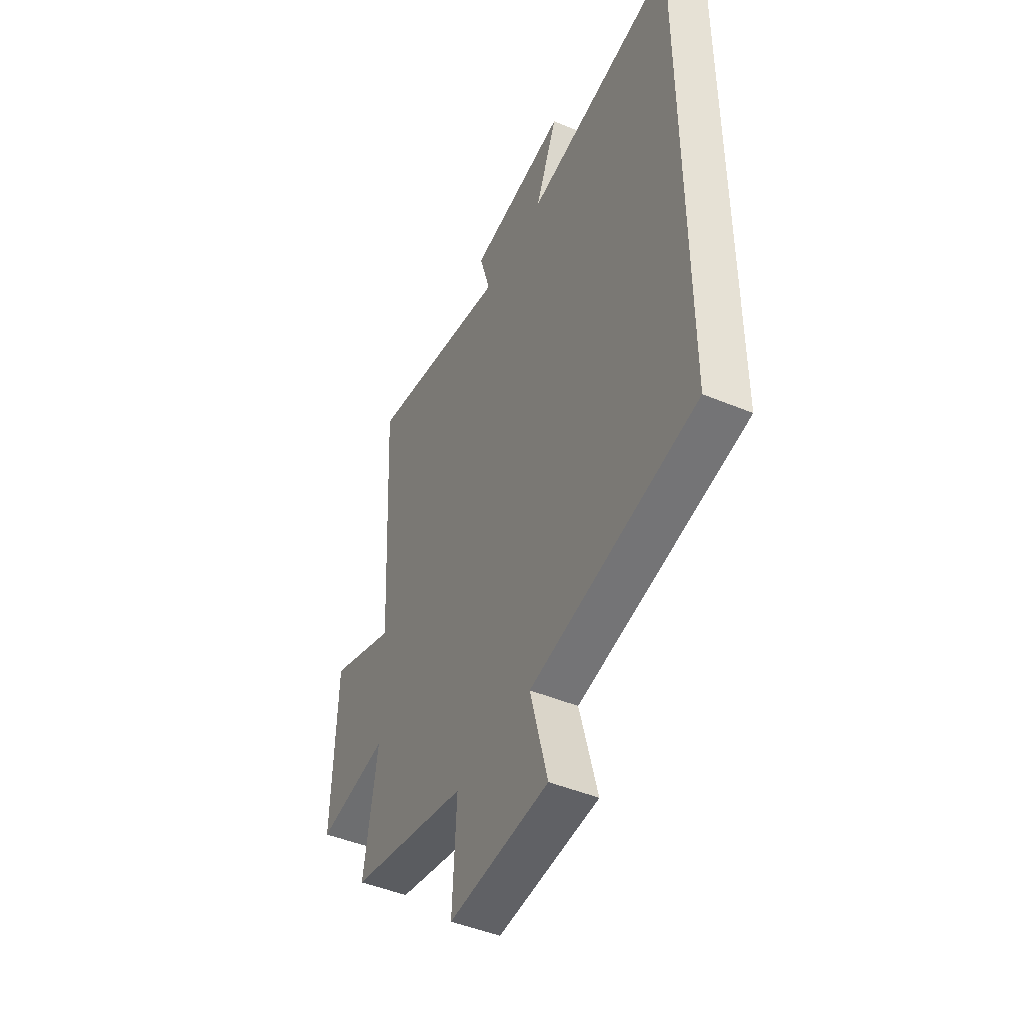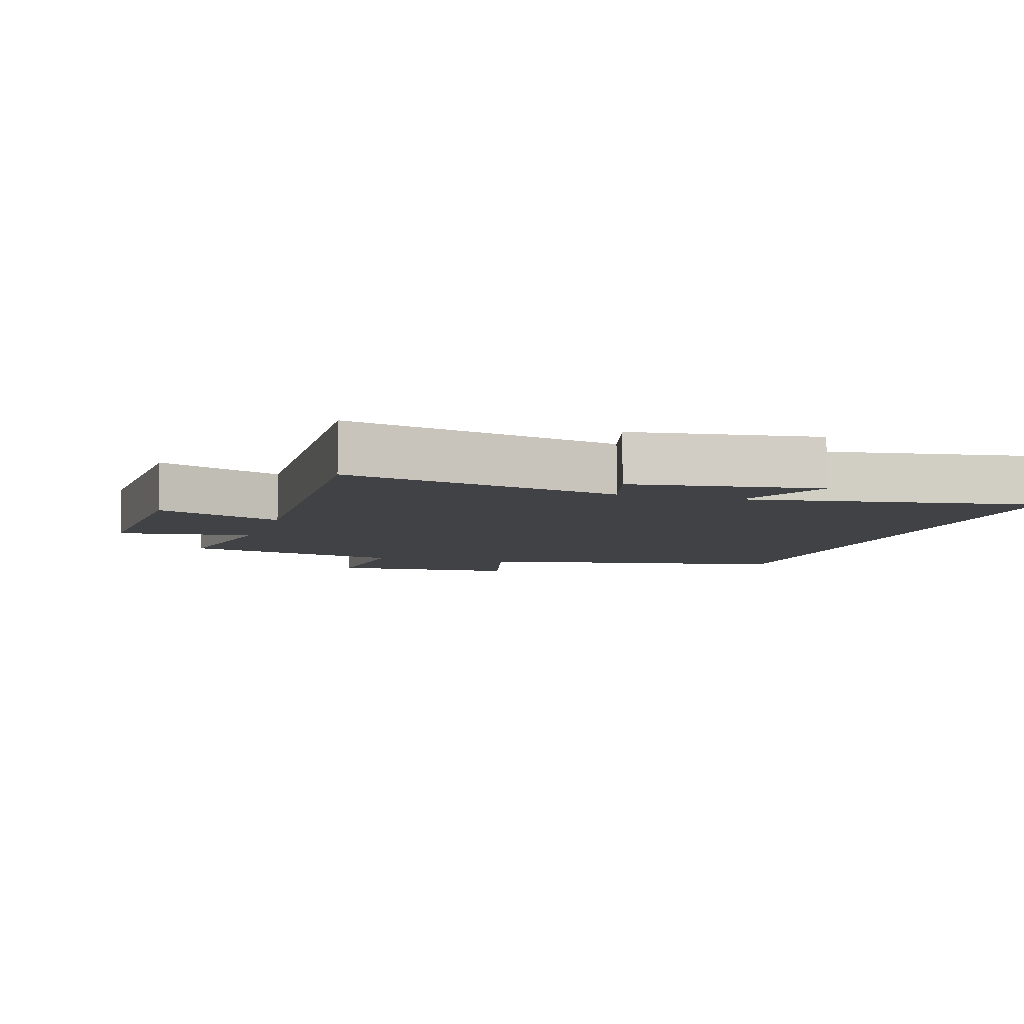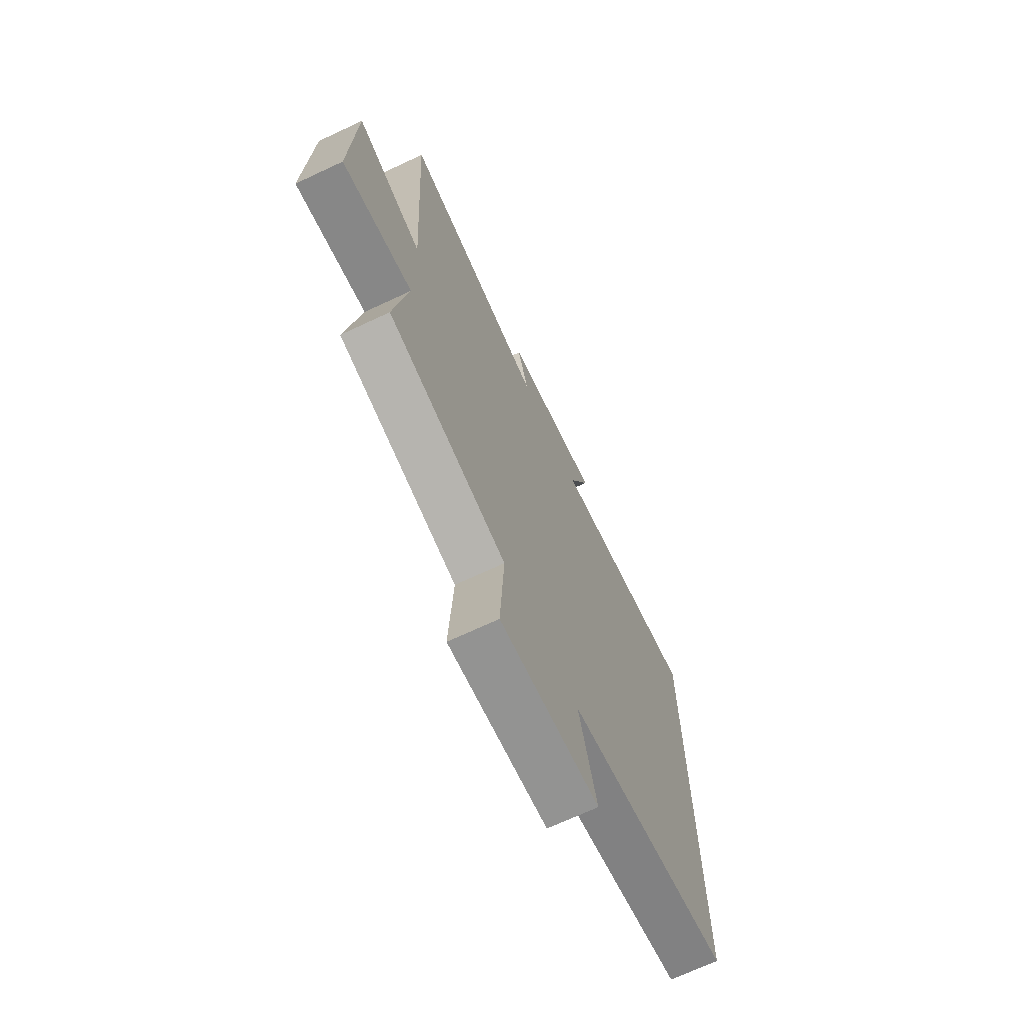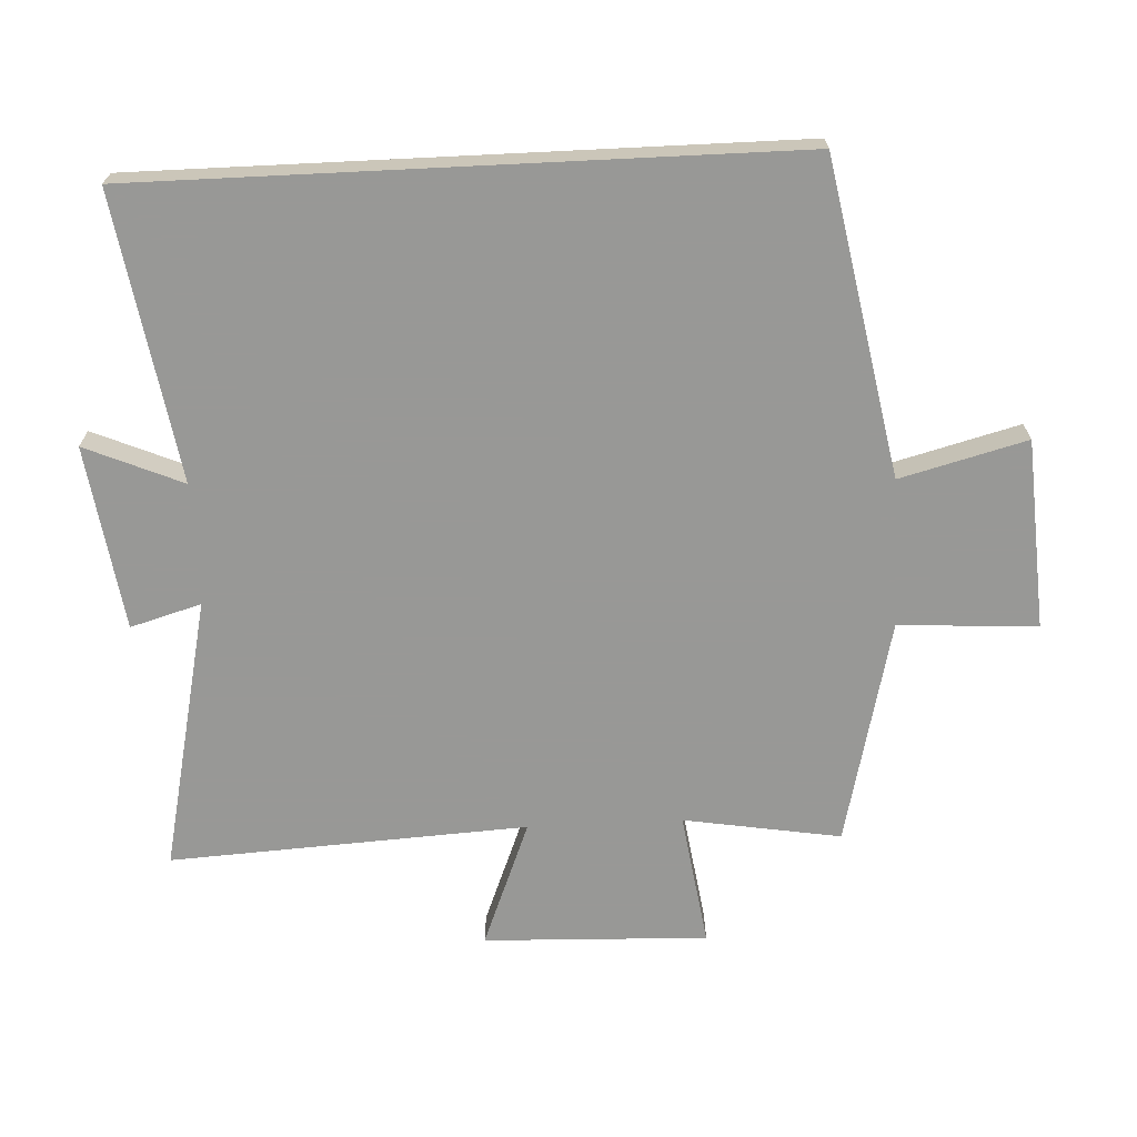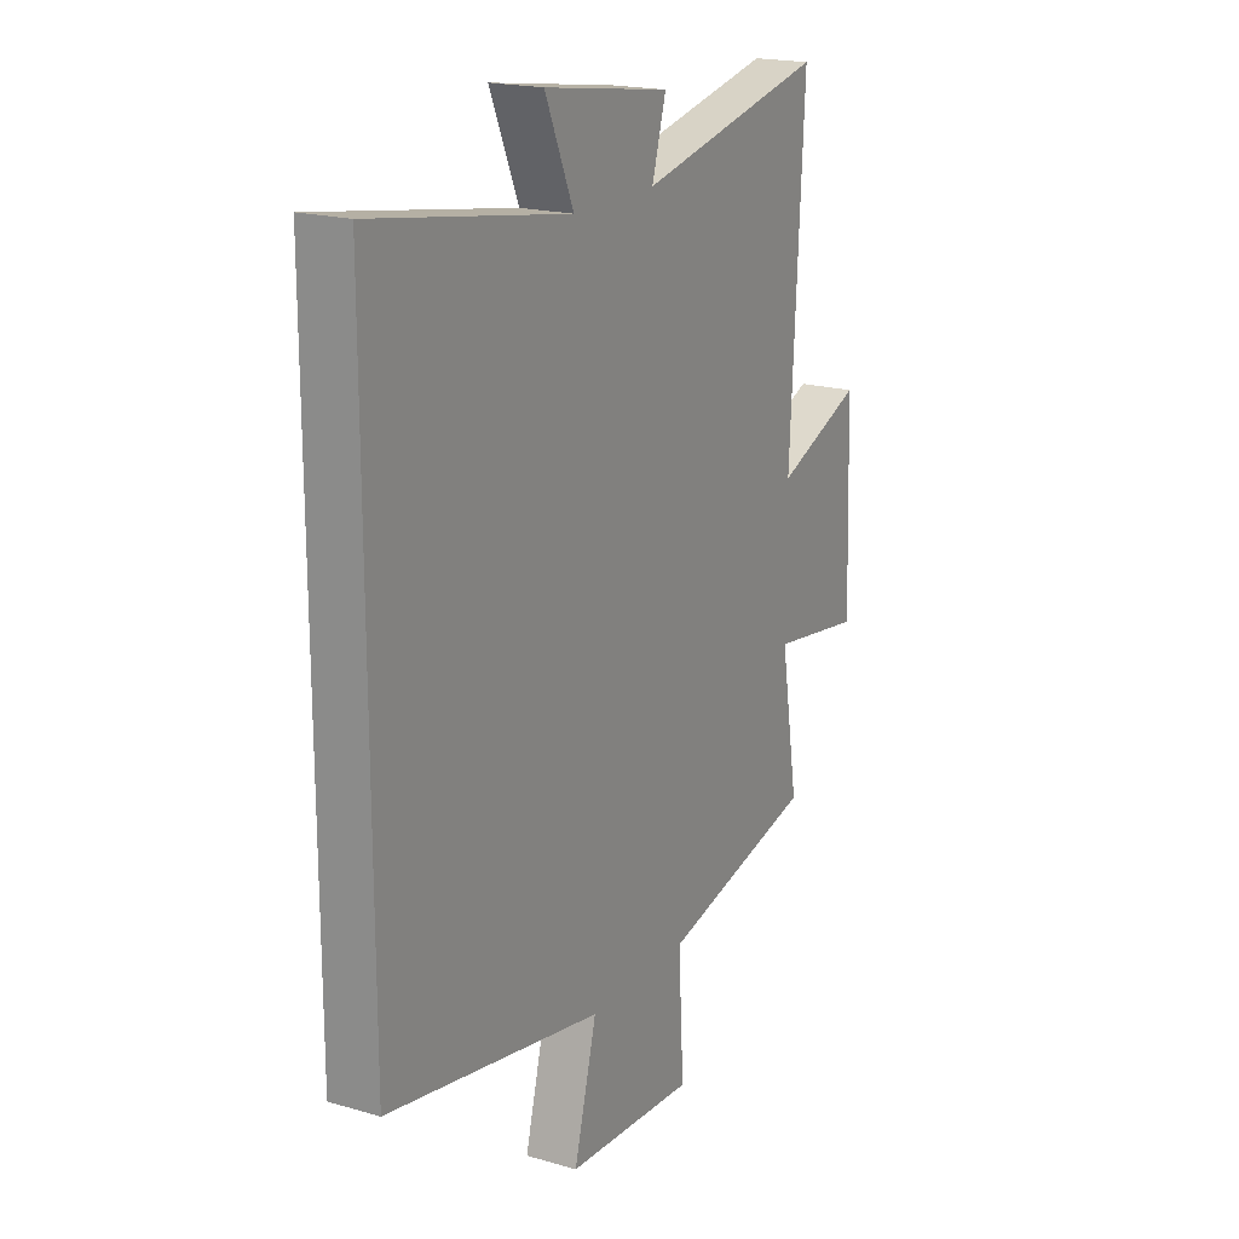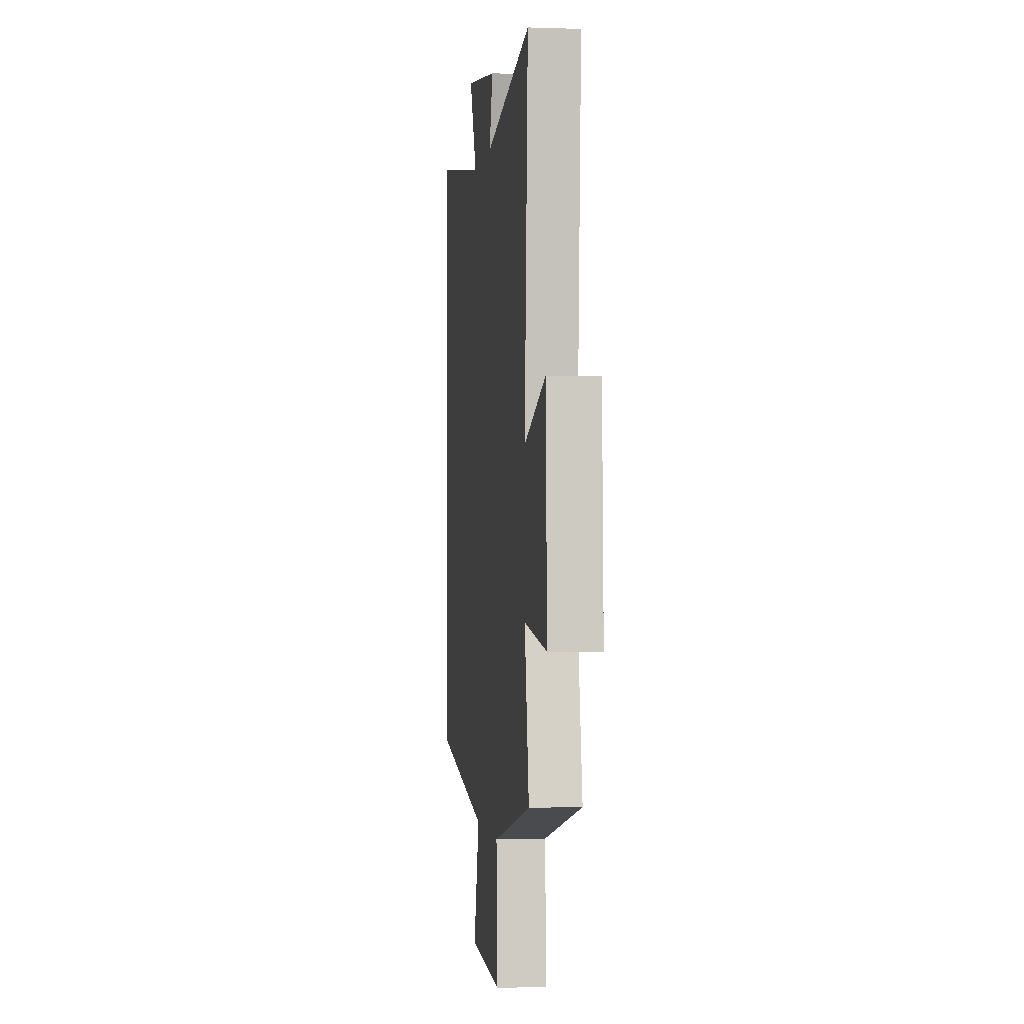
<metadata>
{"format":"obj","ext":"obj","renderer":"f3d","projection":"perspective","resolution":1024,"background":"white","views":[{"elev":-46.3,"azim":64.5,"up":"+Z"},{"elev":-6.6,"azim":-17.4,"up":"+Y"},{"elev":-69.8,"azim":-64.9,"up":"+Z"},{"elev":-68.5,"azim":92.8,"up":"+Y"},{"elev":19.2,"azim":118.7,"up":"+Z"},{"elev":-1.0,"azim":-97.4,"up":"+Z"}]}
</metadata>
<code>
v 0.5 0.07 0.57
v 0.5 0.07 -0.411
v 0.025 0.07 -0.5
v 0.075 0.07 -0.691
v -0.211 0.07 -0.709
v -0.199 0.07 -0.5
v -0.539 0.07 -0.419
v -0.5 0.07 -0.182
v -0.703 0.07 -0.212
v -0.691 0.07 0.126
v -0.5 0.07 0.05
v -0.53 0.07 0.59
v -0.117 0.07 0.5
v -0.148 0.07 0.607
v 0.13 0.07 0.647
v 0.067 0.07 0.5
v 0.5 0 0.57
v 0.5 0 -0.411
v 0.025 0 -0.5
v 0.075 0 -0.691
v -0.211 0 -0.709
v -0.199 0 -0.5
v -0.539 0 -0.419
v -0.5 0 -0.182
v -0.703 0 -0.212
v -0.691 0 0.126
v -0.5 0 0.05
v -0.53 0 0.59
v -0.117 0 0.5
v -0.148 0 0.607
v 0.13 0 0.647
v 0.067 0 0.5
f 13 14 15 16
f 11 12 13
f 11 13 16
f 8 9 10 11
f 8 11 16 1
f 6 7 8 1
f 3 4 5 6
f 1 2 3 6
f 32 31 30 29
f 29 28 27
f 32 29 27
f 27 26 25 24
f 17 32 27 24
f 17 24 23 22
f 22 21 20 19
f 22 19 18 17
f 1 17 18 2
f 2 18 19 3
f 3 19 20 4
f 4 20 21 5
f 5 21 22 6
f 6 22 23 7
f 7 23 24 8
f 8 24 25 9
f 9 25 26 10
f 10 26 27 11
f 11 27 28 12
f 12 28 29 13
f 13 29 30 14
f 14 30 31 15
f 15 31 32 16
f 16 32 17 1

</code>
